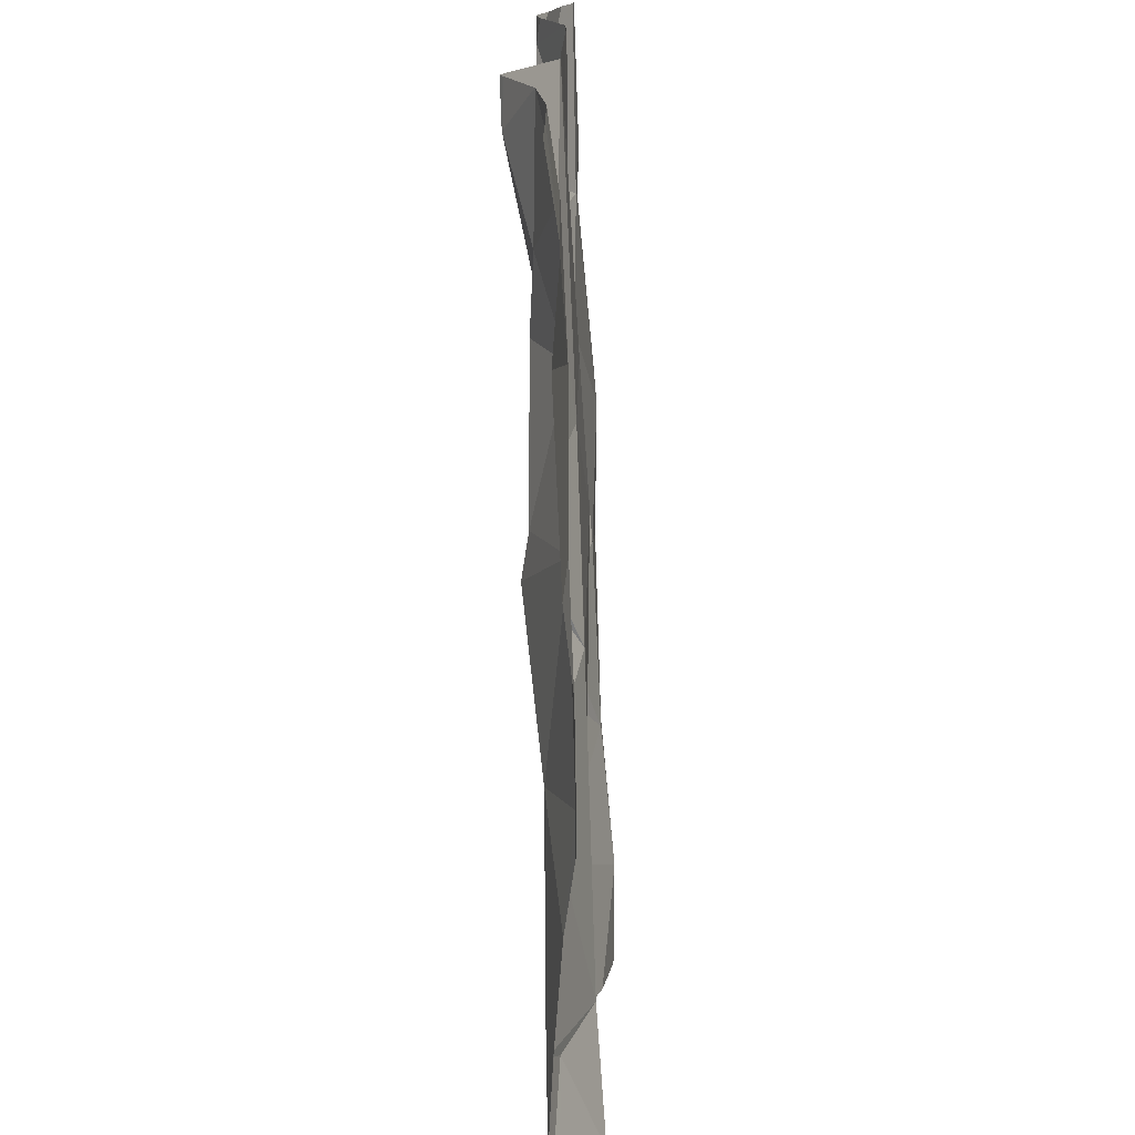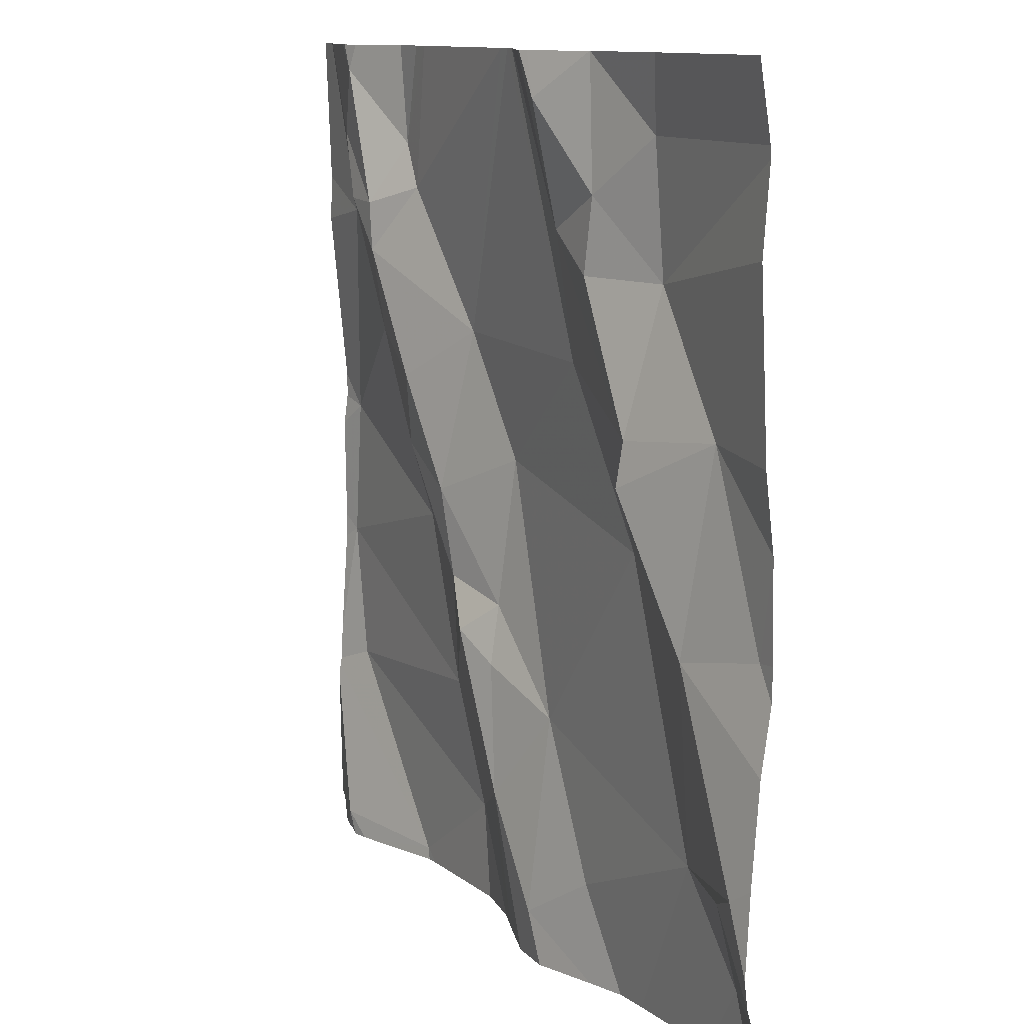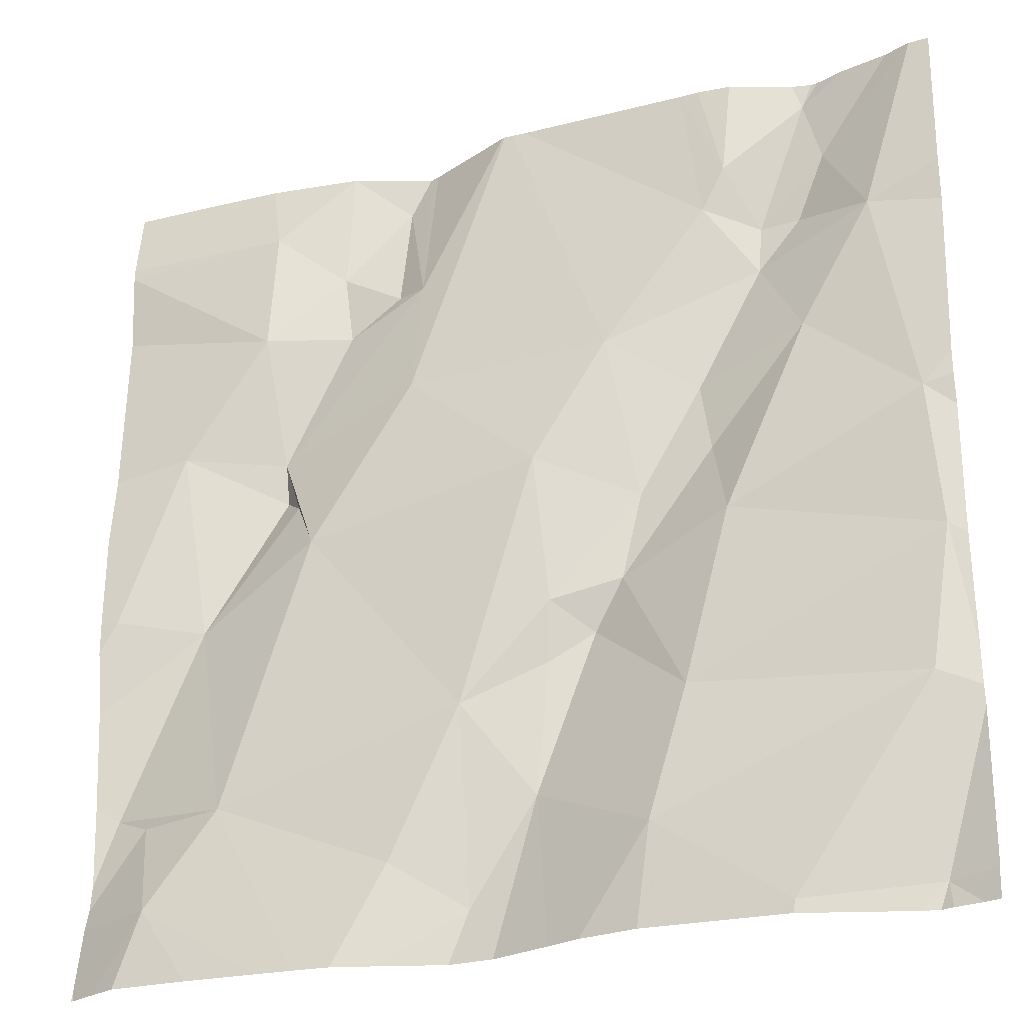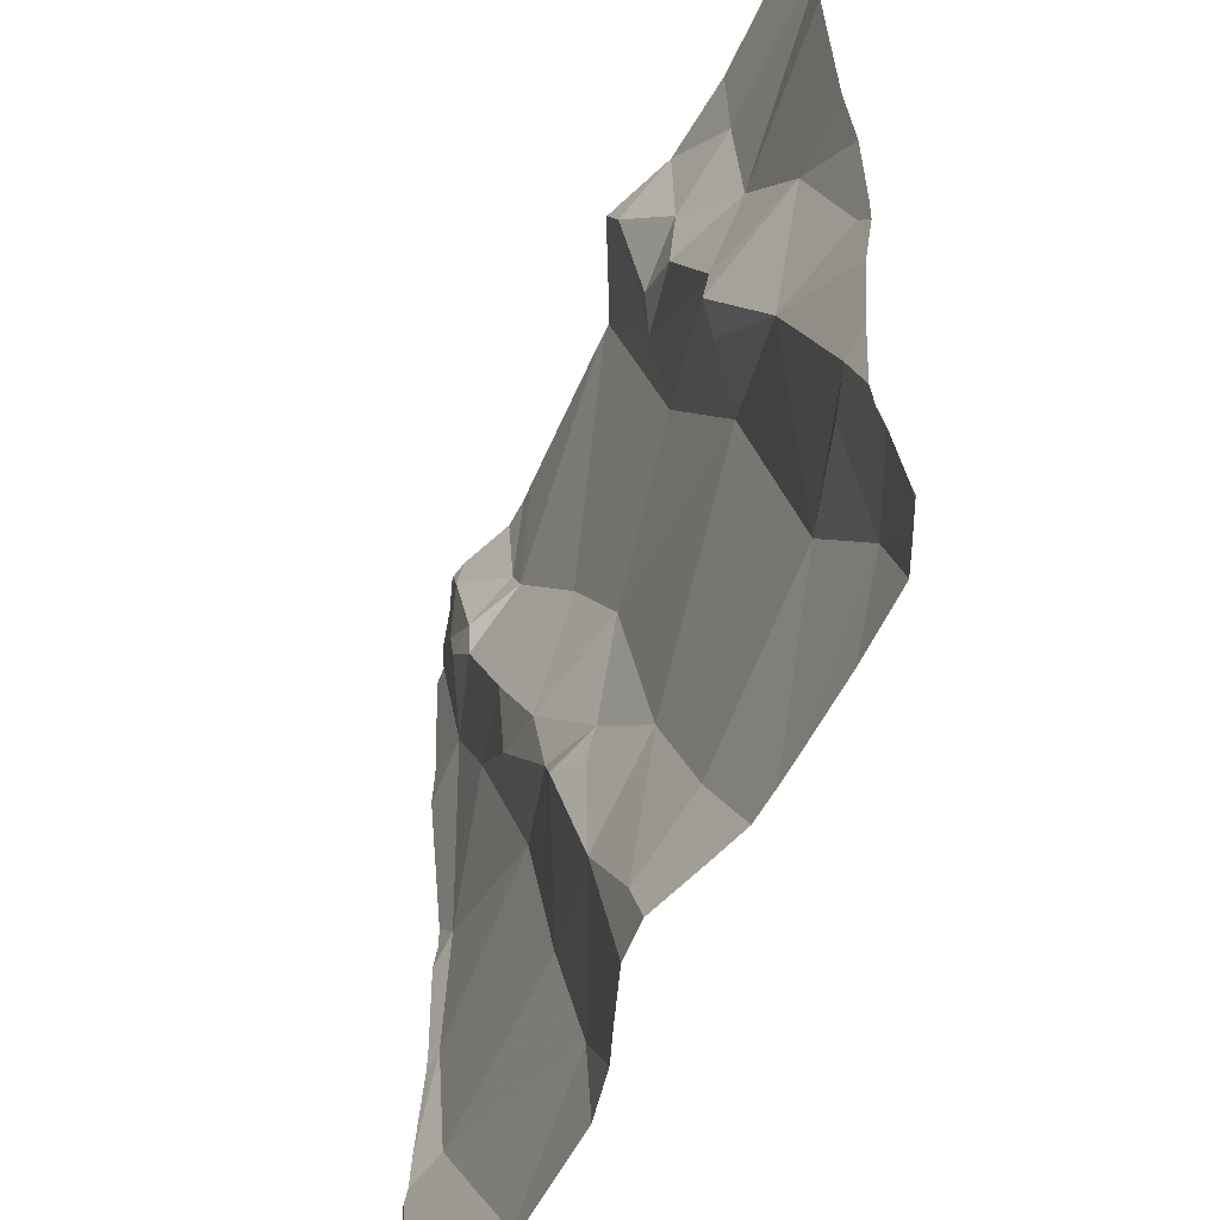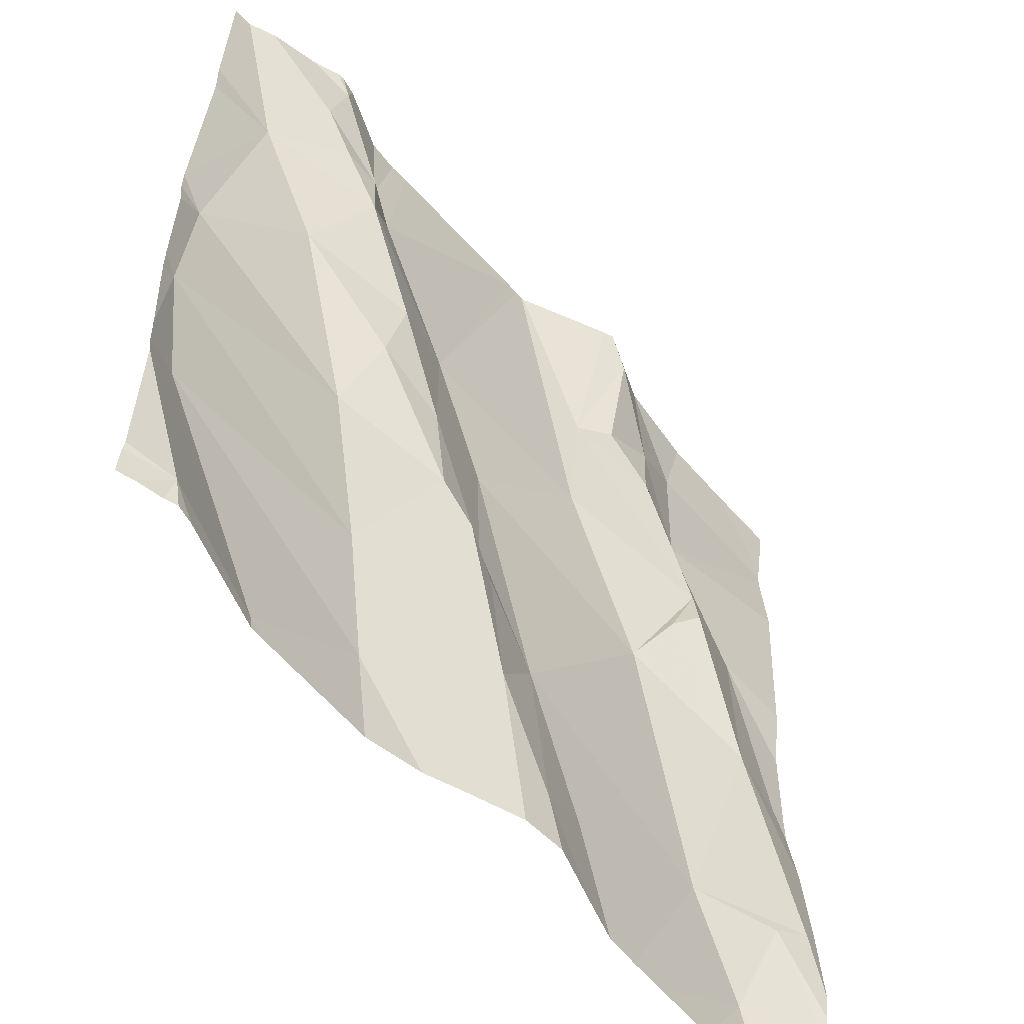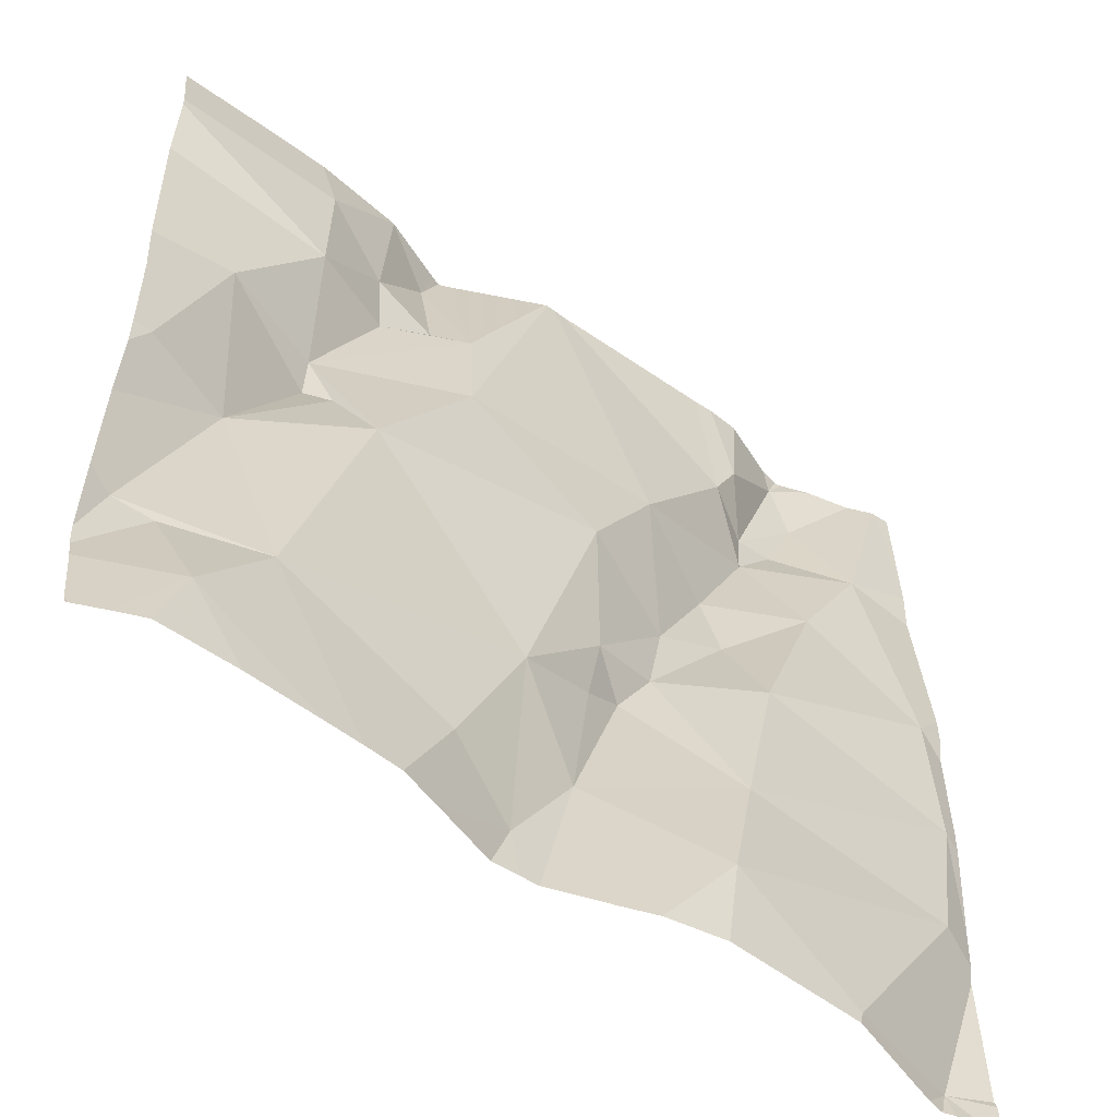
<metadata>
{"format":"obj","ext":"obj","renderer":"f3d","projection":"perspective","resolution":1024,"background":"white","views":[{"elev":17.4,"azim":92.4,"up":"+Y"},{"elev":11.3,"azim":64.3,"up":"+Y"},{"elev":-26.1,"azim":-156.8,"up":"+Y"},{"elev":-54.5,"azim":68.3,"up":"+Y"},{"elev":-56.8,"azim":-47.8,"up":"+Y"},{"elev":-54.6,"azim":144.6,"up":"+Y"}]}
</metadata>
<code>
v -83.92 282.2 500.7
v -84.25 282.2 500.7
v -84.15 282.2 500.7
v -84.39 282.2 500.7
v -84.15 282 500.7
v -83.88 281.5 500.7
v -83.62 281.4 500.7
v -83.81 281.3 500.7
v -84.09 281.3 500.6
v -83.95 281.4 500.7
v -84.28 282.1 500.7
v -84.2 282 500.7
v -84.25 282 500.7
v -84.13 281.5 500.7
v -84.37 281.4 500.7
v -84.23 281.2 500.7
v -83.45 282.1 500.7
v -83.82 281.9 500.7
v -83.71 281.7 500.7
v -83.96 281.7 500.7
v -83.98 281.6 500.7
v -83.45 281.7 500.7
v -84.39 281.6 500.7
v -84.15 281.7 500.7
v -84.17 281.6 500.7
v -84.25 281.9 500.7
v -84.28 282.2 500.7
v -83.88 281.3 500.7
v -84.18 282.2 500.7
v -83.93 282.2 500.7
v -83.73 282.2 500.7
v -84.36 281.2 500.7
v -83.45 281.8 500.7
v -83.45 281.9 500.7
v -84.38 281.7 500.7
v -83.78 282.1 500.7
v -83.72 282 500.7
v -83.64 282.1 500.7
v -84.33 282 500.7
v -83.45 281.4 500.7
v -84.05 281.6 500.7
v -84.2 281.9 500.7
v -84.26 282.1 500.7
v -84.17 282.1 500.7
v -83.45 281.5 500.7
v -83.73 282 500.7
v -83.78 282 500.7
v -83.64 282 500.7
v -84.13 281.8 500.7
v -83.57 281.6 500.7
v -83.65 281.8 500.7
v -83.54 281.8 500.7
v -84.04 281.9 500.7
v -83.45 281.2 500.7
v -83.63 282.2 500.7
v -83.65 281.8 500.7
v -84.07 281.7 500.7
v -83.67 281.8 500.7
v -84.01 281.6 500.7
v -83.97 281.5 500.7
v -83.54 281.3 500.6
v -83.82 282 500.7
v -83.73 282.2 500.7
v -83.73 282.2 500.7
v -83.8 281.2 500.7
v -83.94 282.2 500.7
v -83.98 281.2 500.7
v -83.86 281.2 500.7
v -83.48 281.4 500.7
v -84.01 281.2 500.7
v -84.35 281.2 500.7
v -84.33 281.2 500.7
v -84.21 281.2 500.7
v -83.47 281.6 500.7
v -83.52 281.4 500.7
v -84.41 281.4 500.7
v -84.41 281.4 500.7
v -84.41 281.5 500.7
v -84.41 281.6 500.7
v -84.13 282.2 500.7
v -84.27 282.2 500.7
v -84.41 281.2 500.7
v -84.41 281.8 500.7
v -84.41 282 500.7
v -84.41 282 500.7
v -84.41 281.7 500.7
v -84.41 281.6 500.7
v -84.41 281.8 500.7
v -84.41 281.3 500.7
v -84.41 281.4 500.7
v -83.45 281.6 500.7
v -83.45 282.1 500.7
v -83.45 282.1 500.7
v -83.45 282 500.7
v -83.45 281.3 500.7
v -83.45 281.3 500.7
v -83.45 281.3 500.7
v -83.45 281.6 500.7
v -84.22 281.2 500.7
v -84.36 281.2 500.7
v -83.91 281.2 500.7
v -83.45 281.2 500.7
v -83.75 281.2 500.7
v -83.72 281.2 500.6
v -83.67 281.2 500.6
v -84.08 281.2 500.6
v -83.89 281.2 500.7
v -83.6 281.2 500.6
v -83.52 281.2 500.6
v -83.49 281.2 500.6
v -83.46 281.2 500.7
v -84.39 281.2 500.7
v -84.41 281.2 500.7
v -84.31 282.2 500.7
v -83.46 282.2 500.7
v -84.36 282.2 500.7
v -83.81 282.2 500.7
v -83.82 282.2 500.7
v -83.92 282.2 500.7
v -83.8 282.2 500.7
v -84.39 282.2 500.7
v -84.41 282.2 500.7
v -83.45 282.2 500.7
v -83.55 282.2 500.7
f 7 6 8
f 10 9 70
f 12 11 13
f 9 14 15
f 76 15 77
f 19 18 20
f 20 21 6
f 25 24 26
f 116 11 114
f 115 17 123
f 10 14 9
f 114 43 27
f 16 32 72
f 102 54 111
f 35 23 25
f 36 37 64
f 64 38 31
f 83 39 84
f 25 14 41
f 19 6 7
f 12 42 5
f 43 11 12
f 5 44 12
f 46 37 47
f 38 37 48
f 42 26 49
f 47 37 36
f 51 50 52
f 53 20 18
f 23 35 86
f 93 38 92
f 92 48 94
f 52 48 56
f 66 53 30
f 24 57 49
f 53 49 57
f 24 25 41
f 39 26 42
f 39 42 13
f 30 18 1
f 20 6 19
f 14 25 23
f 23 15 14
f 26 39 35
f 25 26 35
f 2 43 29
f 52 56 51
f 56 58 51
f 41 57 24
f 14 10 59
f 10 60 59
f 7 8 103
f 61 7 104
f 58 50 51
f 43 44 29
f 56 46 62
f 20 53 57
f 24 49 26
f 44 5 80
f 59 41 14
f 91 74 98
f 21 57 41
f 101 10 67
f 11 43 114
f 21 20 57
f 36 62 47
f 62 36 117
f 19 7 50
f 9 16 73
f 59 60 21
f 13 42 12
f 13 11 39
f 77 23 78
f 32 16 76
f 22 52 74
f 21 41 59
f 21 60 6
f 28 10 101
f 49 53 42
f 28 8 6
f 8 28 65
f 27 43 81
f 16 9 15
f 81 43 2
f 6 60 10
f 10 28 6
f 50 58 19
f 5 42 53
f 44 43 12
f 46 48 37
f 48 46 56
f 56 18 19
f 19 58 56
f 1 62 119
f 62 46 47
f 56 62 18
f 4 11 116
f 1 18 62
f 100 32 112
f 45 69 40
f 99 16 72
f 50 74 52
f 22 74 91
f 38 48 92
f 30 53 18
f 61 75 7
f 75 61 95
f 54 61 110
f 69 75 96
f 7 69 50
f 7 75 69
f 74 50 45
f 17 38 93
f 48 52 34
f 73 16 99
f 76 16 15
f 71 32 100
f 33 52 22
f 77 15 23
f 78 23 79
f 55 38 17
f 79 23 87
f 34 52 33
f 112 82 113
f 4 39 11
f 40 69 97
f 82 32 89
f 83 35 39
f 72 32 71
f 68 28 107
f 84 39 85
f 45 50 69
f 85 39 121
f 86 35 88
f 87 23 86
f 29 44 3
f 88 35 83
f 89 32 90
f 55 17 124
f 65 28 68
f 90 32 76
f 94 48 34
f 3 44 80
f 95 61 54
f 96 75 95
f 67 10 70
f 97 69 96
f 70 9 106
f 98 74 45
f 103 8 65
f 104 7 103
f 31 38 55
f 105 61 104
f 106 9 73
f 107 28 101
f 63 36 64
f 108 61 105
f 64 37 38
f 109 61 108
f 110 61 109
f 66 5 53
f 111 54 110
f 112 32 82
f 80 5 66
f 117 36 120
f 118 62 117
f 119 62 118
f 120 36 63
f 121 39 4
f 122 85 121
f 124 17 115

</code>
